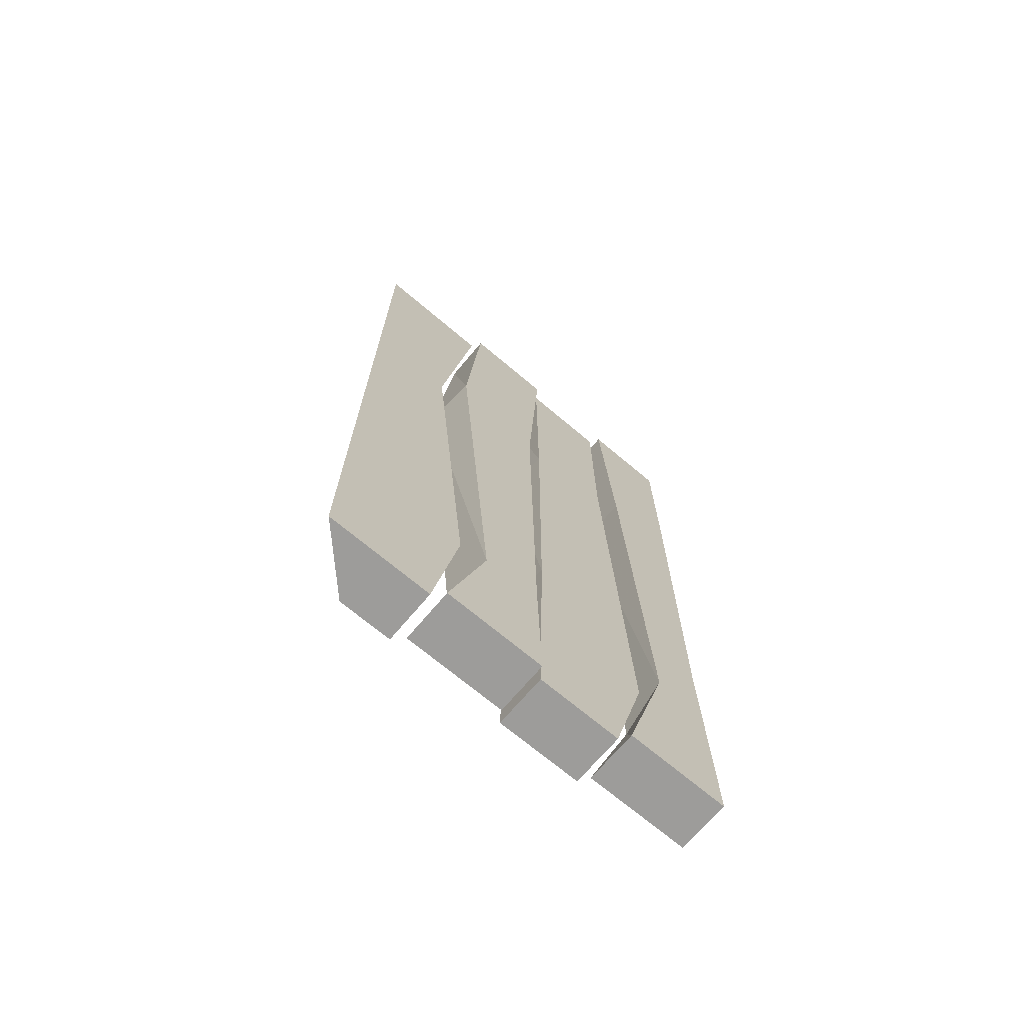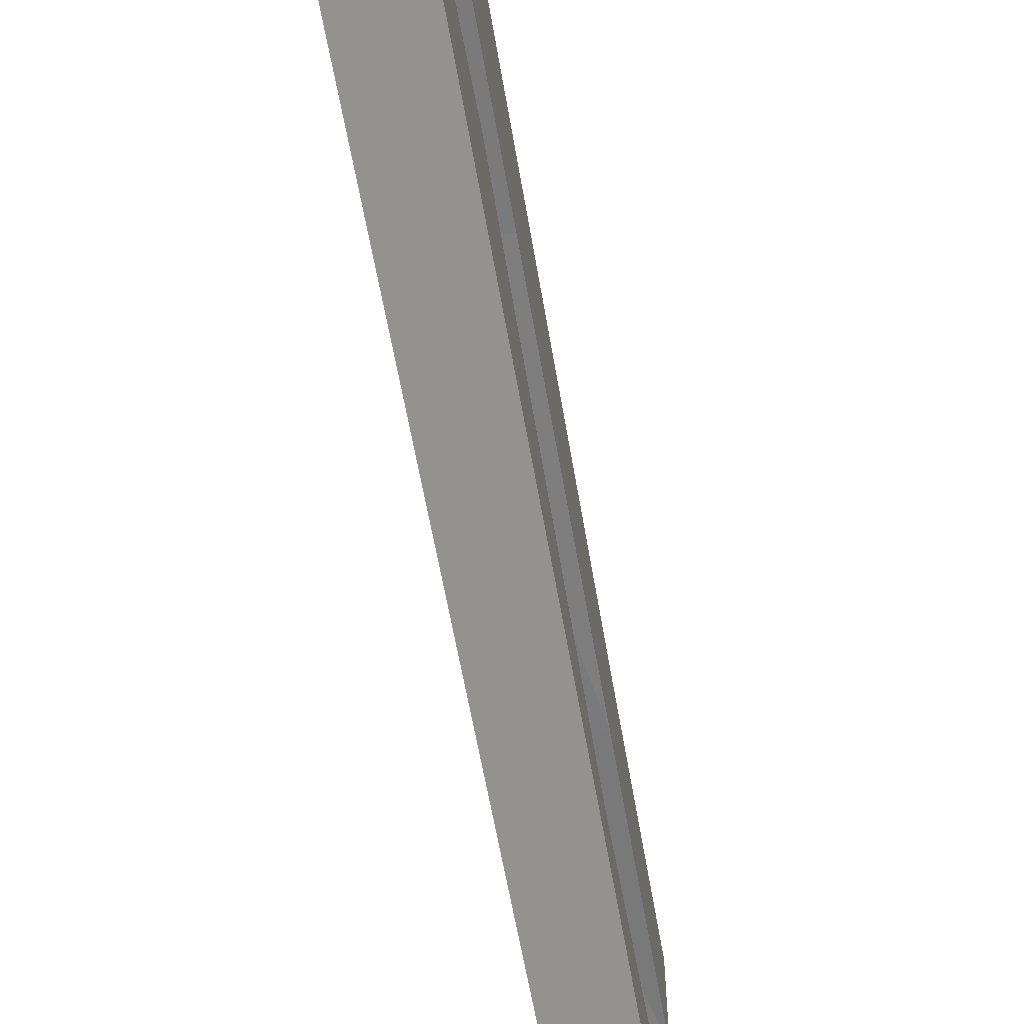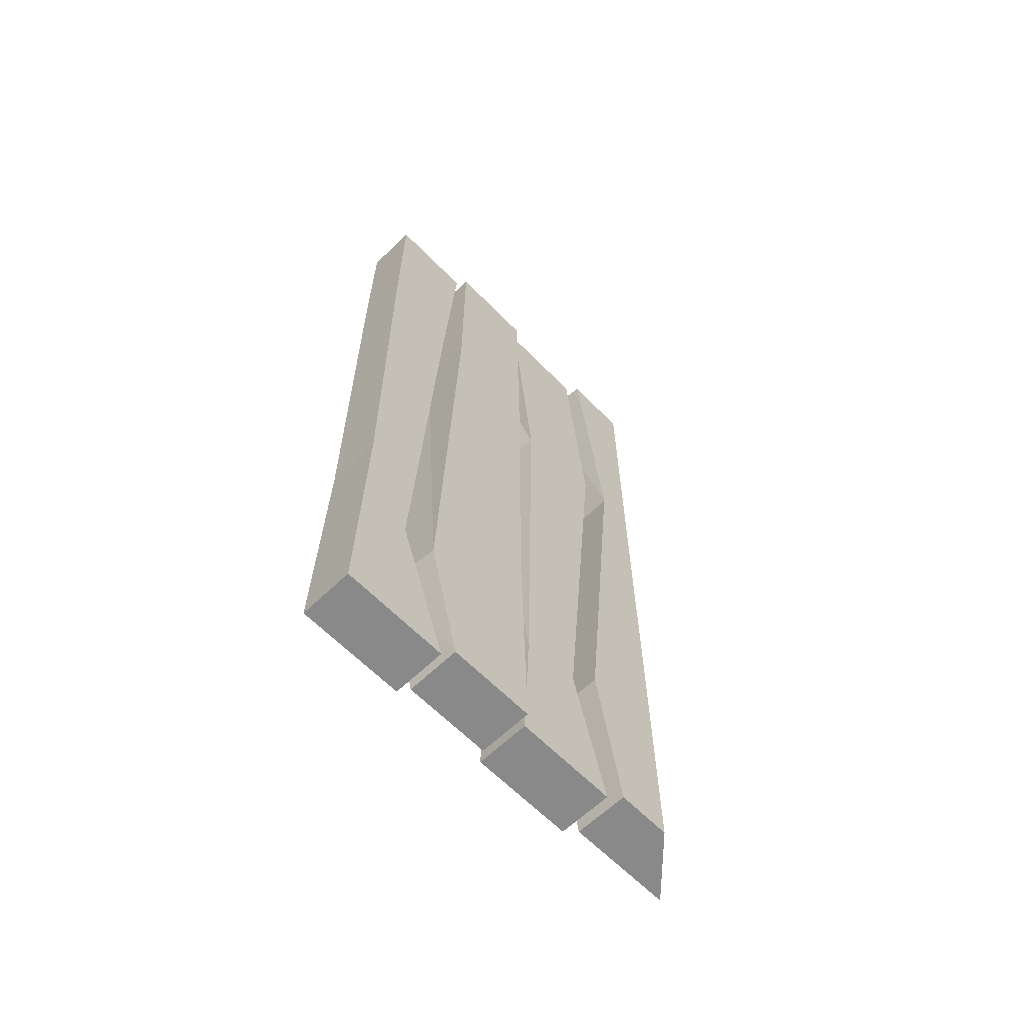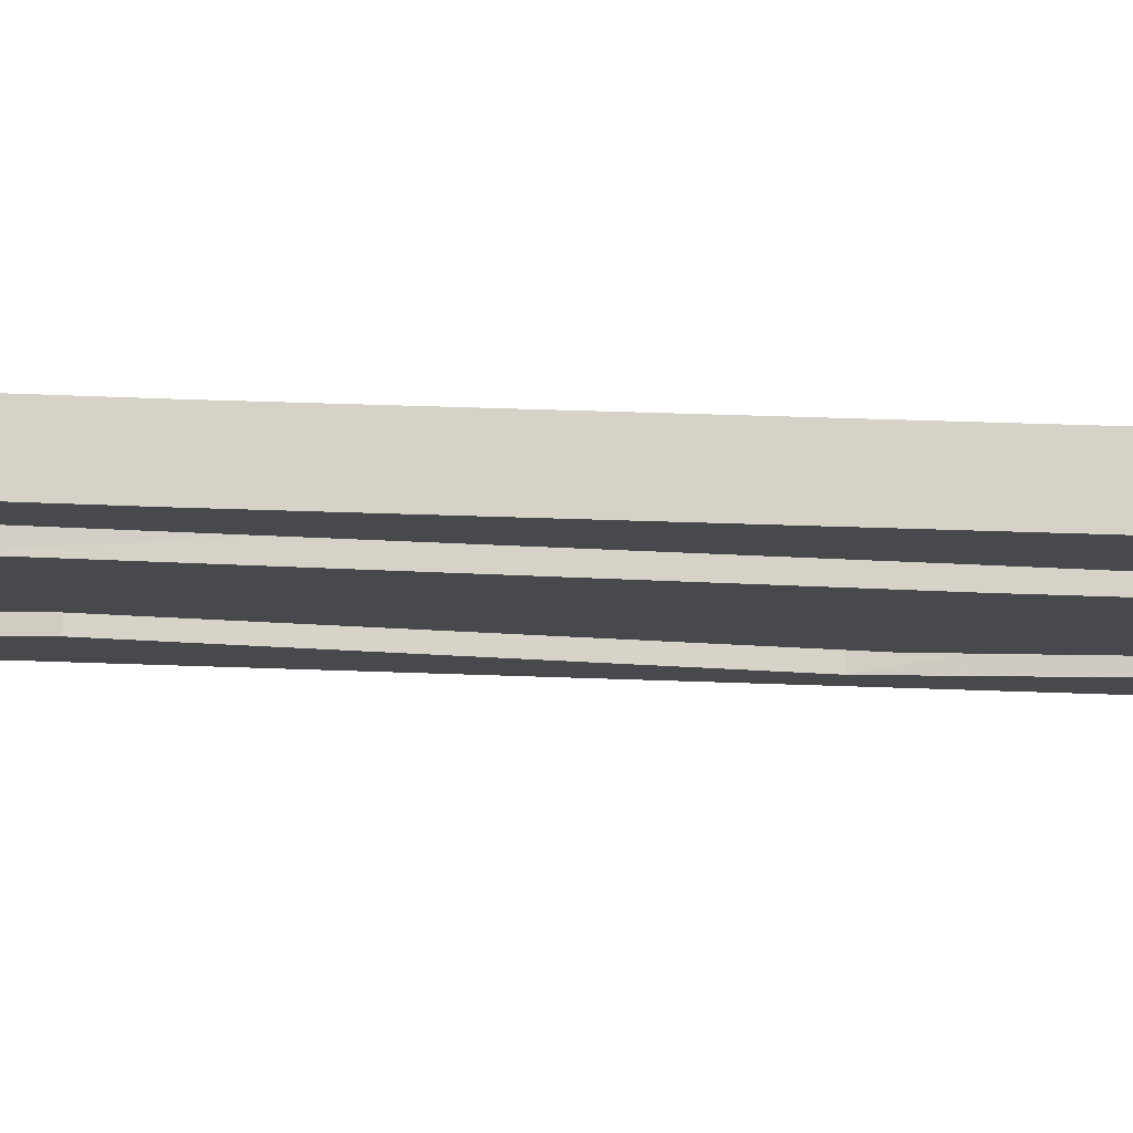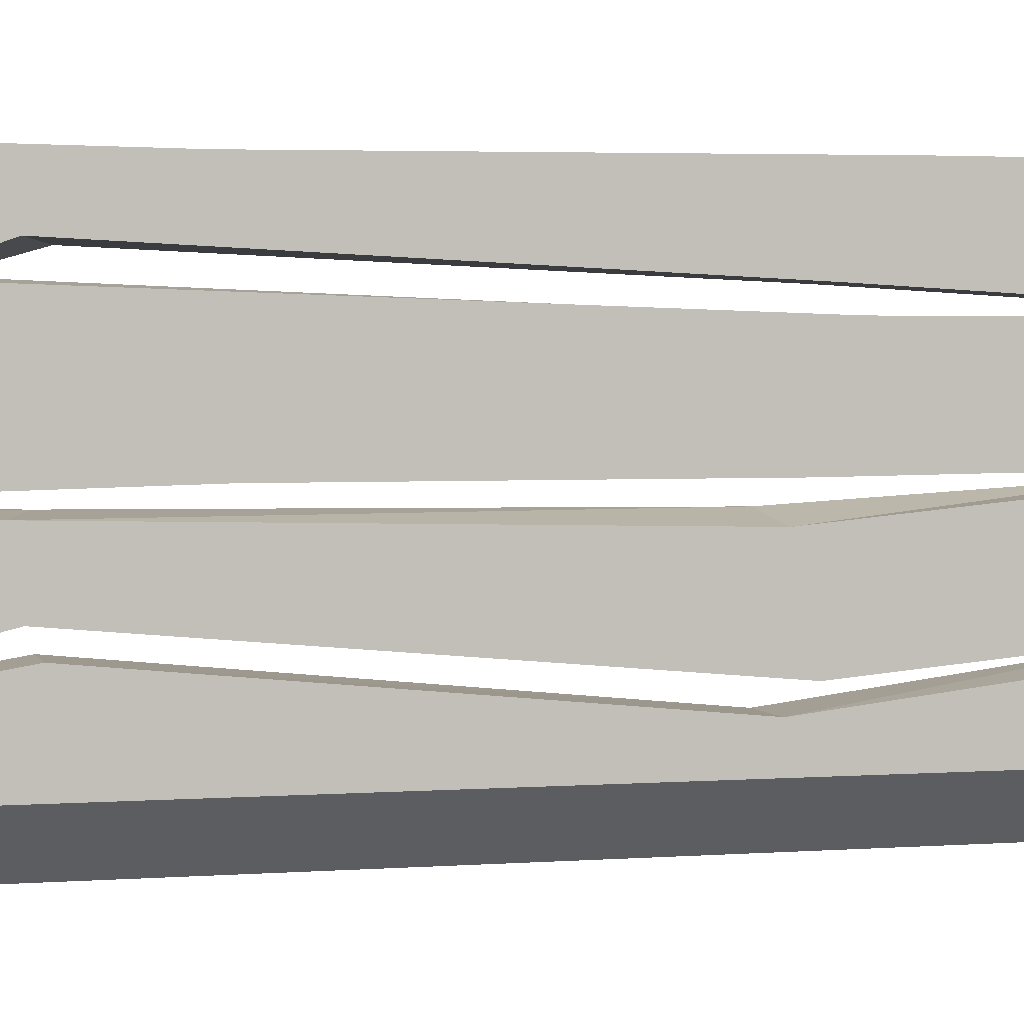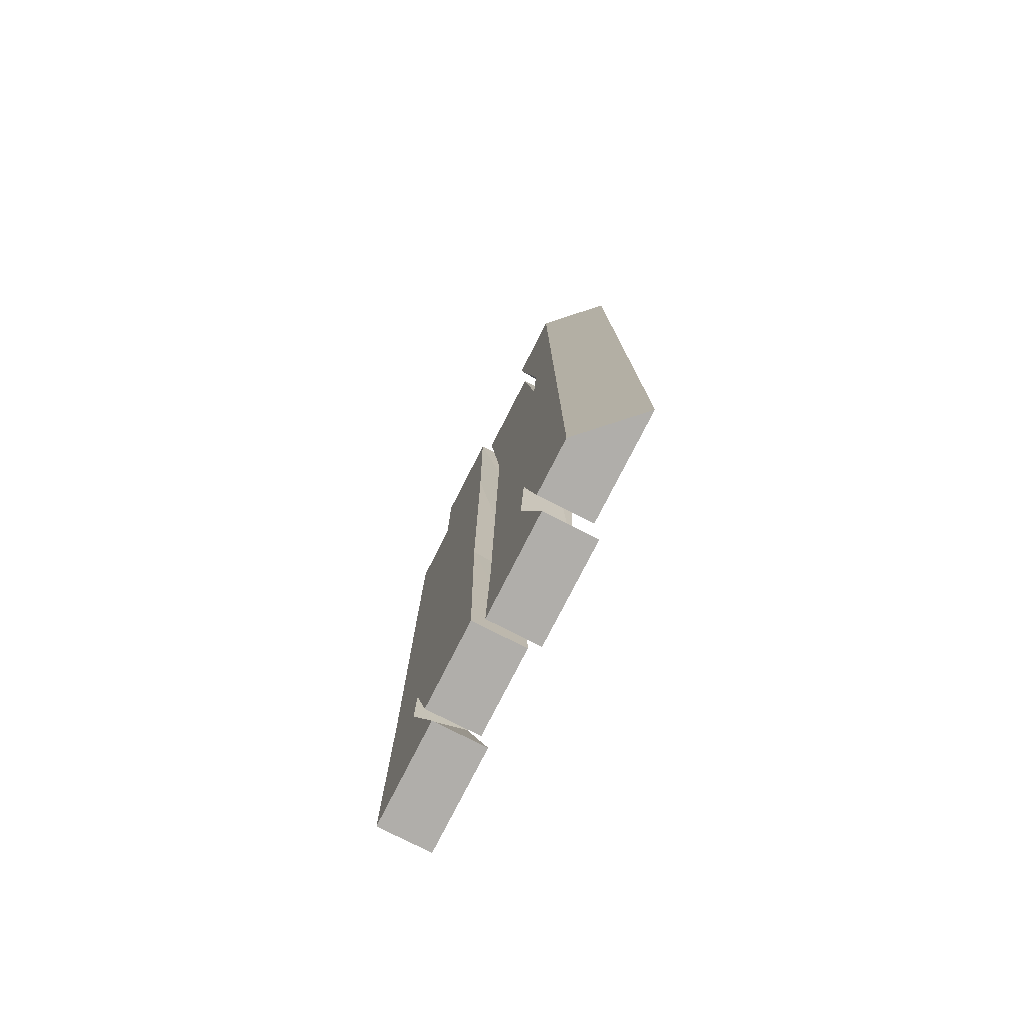
<metadata>
{"format":"obj","ext":"obj","renderer":"f3d","projection":"perspective","resolution":1024,"background":"white","views":[{"elev":-70.3,"azim":-130.1,"up":"+Y"},{"elev":-59.5,"azim":9.7,"up":"+Z"},{"elev":-63.0,"azim":44.2,"up":"+Y"},{"elev":78.0,"azim":91.8,"up":"+Z"},{"elev":2.8,"azim":75.5,"up":"+Z"},{"elev":-77.8,"azim":153.0,"up":"+Y"}]}
</metadata>
<code>
v -0.3516 -1.812 -0.375
v -0.3516 -0.25 -0.375
v -0.3516 -0.6562 -0.2891
v -0.3516 -1.688 -0.1875
v -0.3516 -2.062 -0.375
v -0.4766 -2.062 -0.5
v -0.4766 -1.812 -0.5
v -0.4766 -0.25 -0.5
v -0.3516 0 -0.375
v -0.3516 0 -0.2109
v -0.4766 0 -0.2031
v -0.4766 -0.6641 -0.2891
v -0.4766 -1.688 -0.1875
v -0.3516 -2.062 -0.25
v -0.4766 -2.062 -0.25
v -0.4766 0 -0.5
v -0.375 -2.062 -0.2266
v -0.375 -1.711 -0.1406
v -0.375 -1.734 0
v -0.375 -2.062 0.01562
v -0.5 -2.062 0.01562
v -0.5 -2.062 -0.2266
v -0.5 -1.734 -0.1328
v -0.375 -0.5938 -0.2422
v -0.375 -0.6406 -0.02344
v -0.5 -0.6562 0
v -0.5 -1.688 0.007812
v -0.375 0 -0.1875
v -0.375 0 0.03906
v -0.5 0 0.03906
v -0.5 0 -0.1875
v -0.5 -0.5703 -0.2266
v -0.3516 -2.062 0.03125
v -0.3516 -1.43 0.04688
v -0.3516 -1.75 0.3125
v -0.3516 -2.062 0.2344
v -0.4766 -2.062 0.2344
v -0.4766 -2.062 0.03125
v -0.4766 -1.453 0.04688
v -0.3516 -0.6094 0.04688
v -0.3516 -0.5391 0.2734
v -0.4766 -0.5234 0.2734
v -0.4766 -1.734 0.3203
v -0.3516 0 0.05469
v -0.3516 0 0.2734
v -0.4766 0 0.2734
v -0.4766 0 0.05469
v -0.4766 -0.6016 0.05469
v -0.375 -2.062 0.25
v -0.375 -1.711 0.375
v -0.375 -1.461 0.4922
v -0.375 -2.062 0.5
v -0.5 -2.062 0.5
v -0.5 -2.062 0.25
v -0.5 -1.656 0.3672
v -0.375 -0.5625 0.3203
v -0.375 -0.4375 0.5
v -0.5 -0.4375 0.5
v -0.5 -1.461 0.4922
v -0.375 0 0.2891
v -0.375 0 0.5
v -0.5 0 0.5
v -0.5 0 0.2891
v -0.5 -0.5625 0.3203
f 1 2 3
f 1 3 4
f 1 4 5
f 2 9 10
f 2 10 3
f 4 14 5
f 1 5 6
f 1 6 7
f 1 7 2
f 2 7 8
f 2 8 9
f 3 10 11
f 3 11 12
f 3 12 4
f 4 12 13
f 4 13 14
f 8 16 9
f 17 22 18
f 18 22 23
f 18 23 24
f 19 25 26
f 19 26 27
f 19 27 20
f 20 27 21
f 25 29 30
f 25 30 26
f 23 32 24
f 24 32 28
f 28 32 31
f 33 38 34
f 34 38 39
f 34 39 40
f 35 41 42
f 35 42 43
f 35 43 36
f 36 43 37
f 41 45 46
f 41 46 42
f 39 48 40
f 40 48 44
f 44 48 47
f 49 54 50
f 50 54 55
f 50 55 56
f 51 57 58
f 51 58 59
f 51 59 52
f 52 59 53
f 57 61 62
f 57 62 58
f 55 64 56
f 56 64 60
f 60 64 63
f 14 13 15
f 5 14 15
f 5 15 6
f 17 20 21
f 17 21 22
f 33 36 37
f 33 37 38
f 49 52 53
f 49 53 54
f 6 15 7
f 7 15 13
f 7 13 8
f 8 13 12
f 8 12 16
f 21 27 23
f 21 23 22
f 26 30 31
f 26 31 32
f 26 32 27
f 27 32 23
f 37 43 39
f 37 39 38
f 42 46 47
f 42 47 48
f 42 48 43
f 43 48 39
f 53 59 55
f 53 55 54
f 58 62 63
f 58 63 64
f 58 64 59
f 59 64 55
f 12 11 16
f 17 18 19
f 17 19 20
f 18 24 25
f 18 25 19
f 24 28 29
f 24 29 25
f 33 34 35
f 33 35 36
f 34 40 41
f 34 41 35
f 40 44 45
f 40 45 41
f 49 50 51
f 49 51 52
f 50 56 57
f 50 57 51
f 56 60 61
f 56 61 57

</code>
